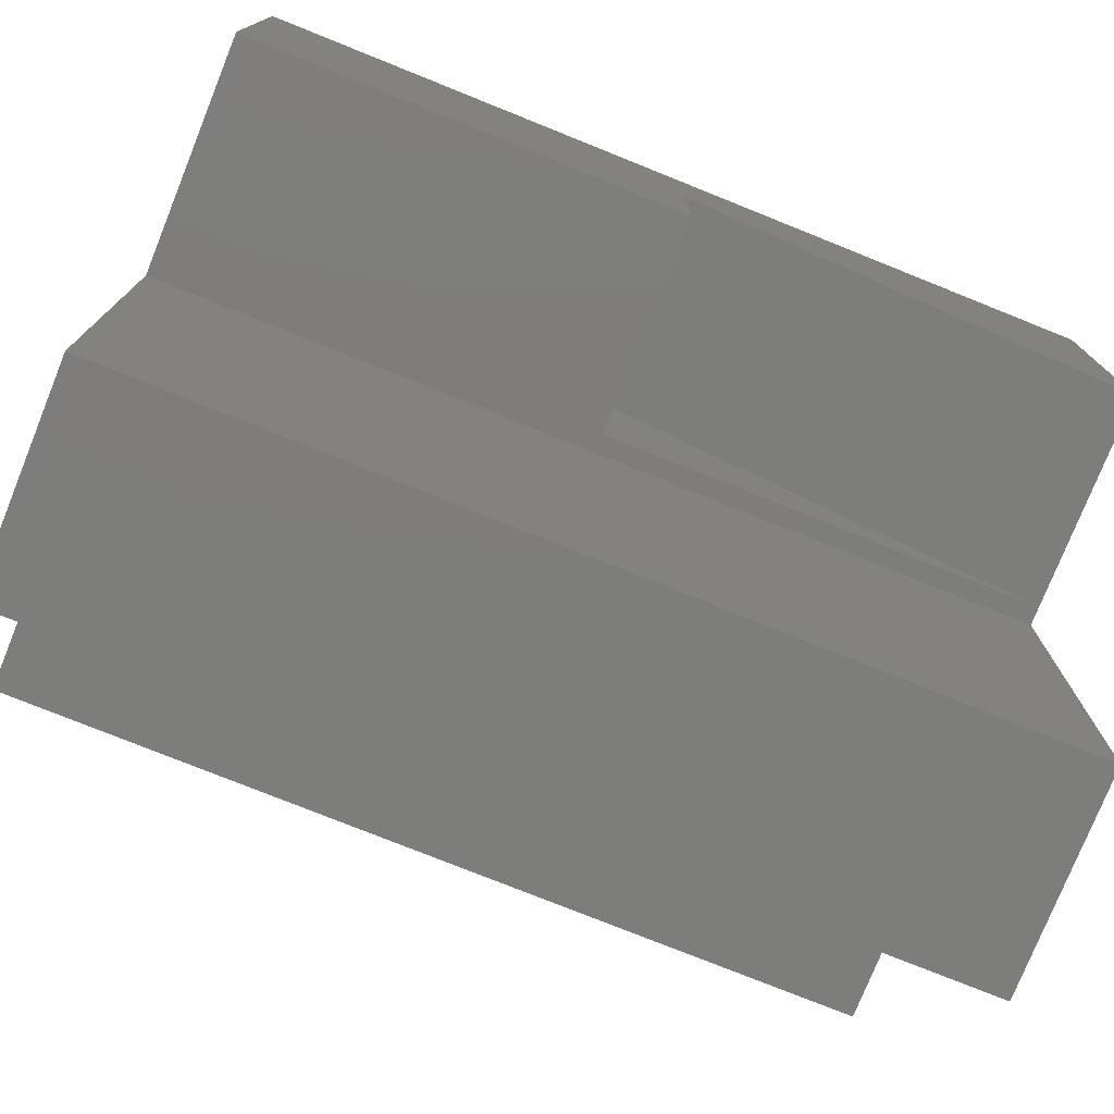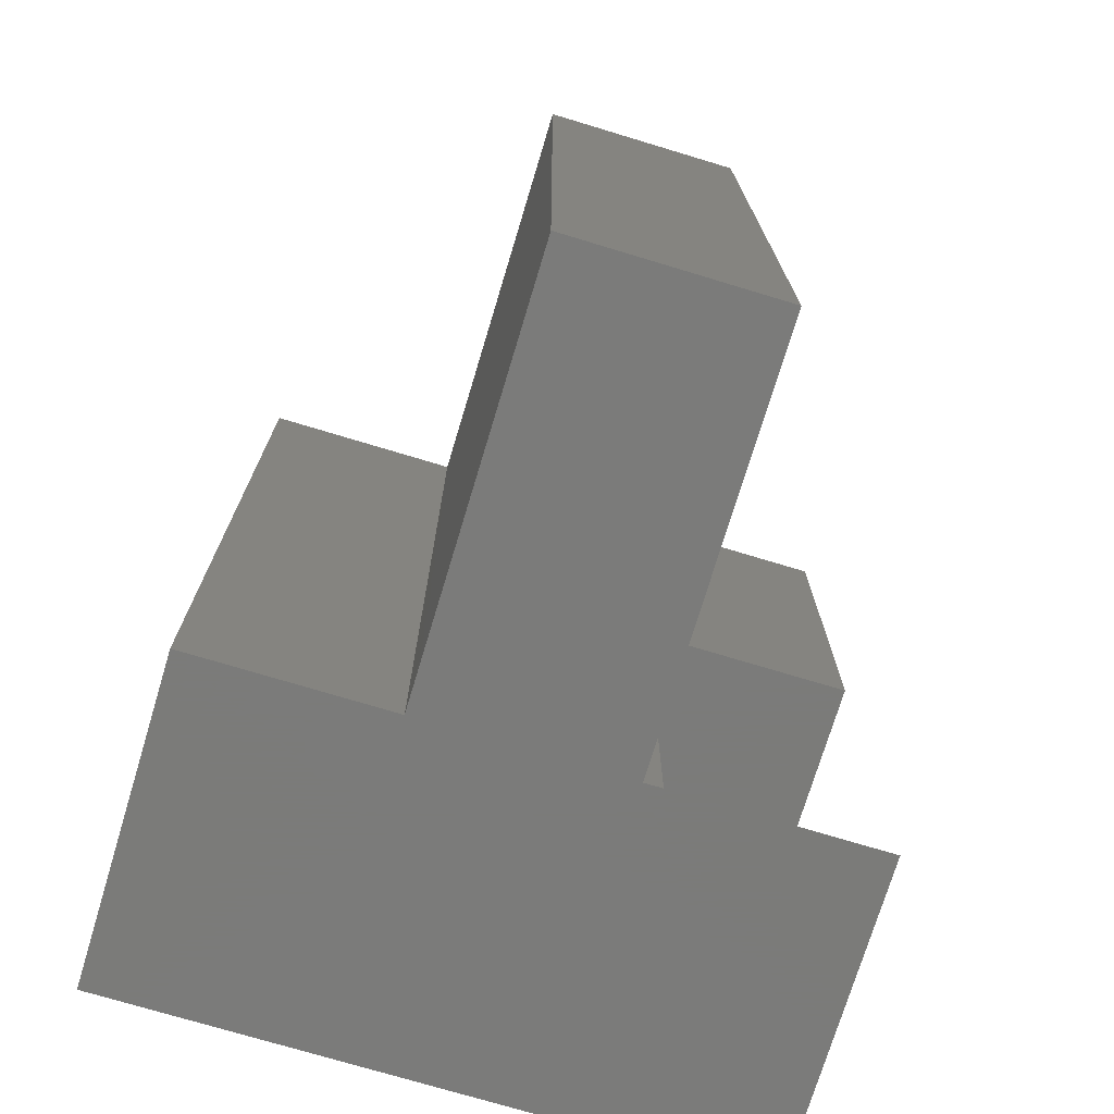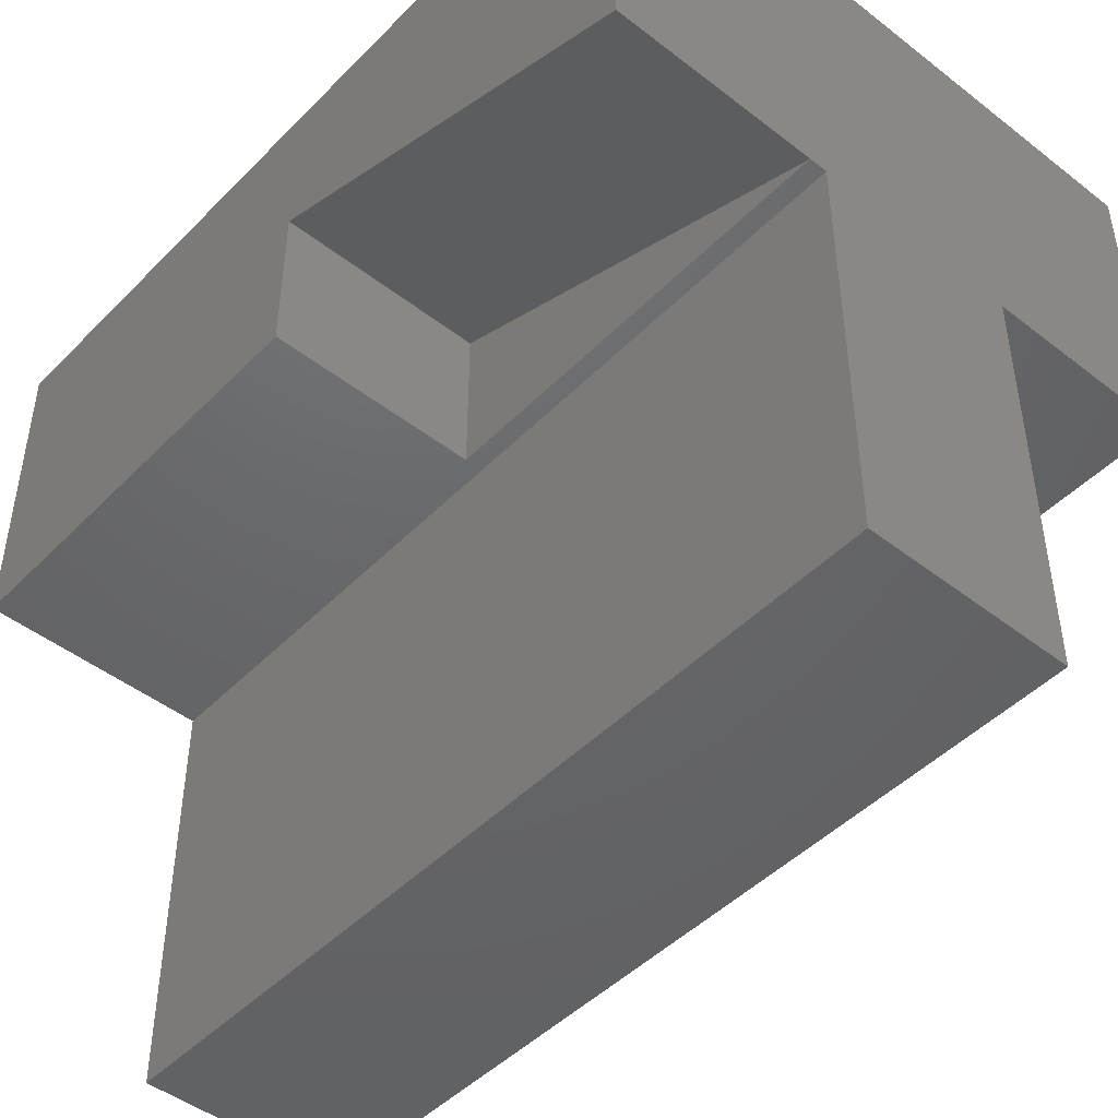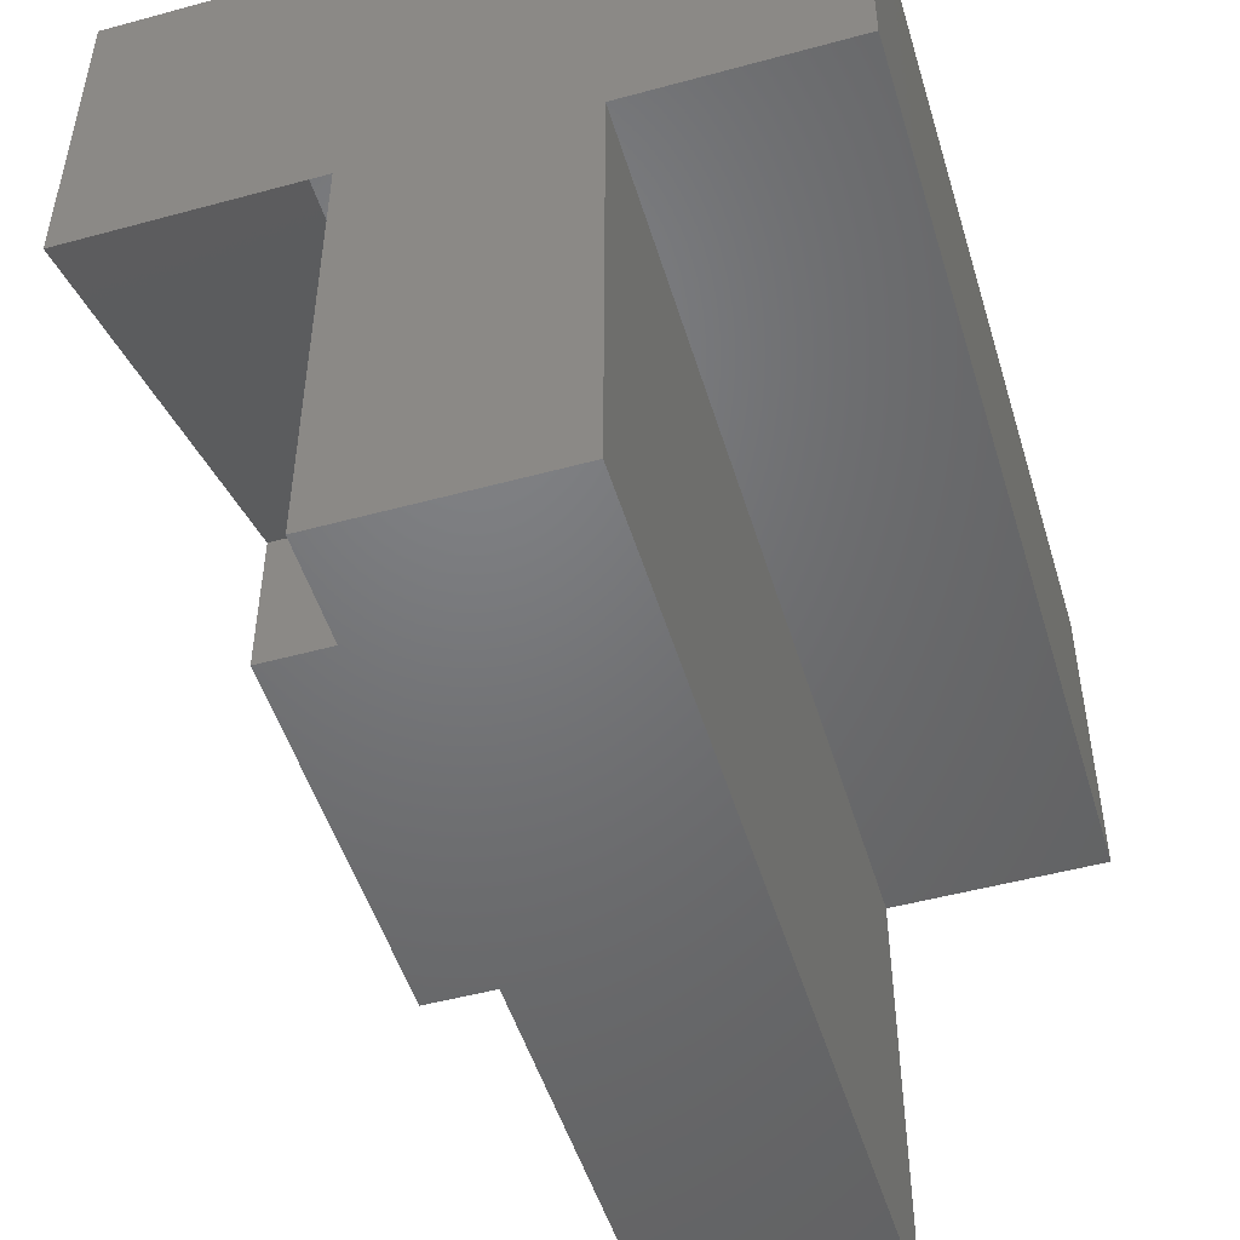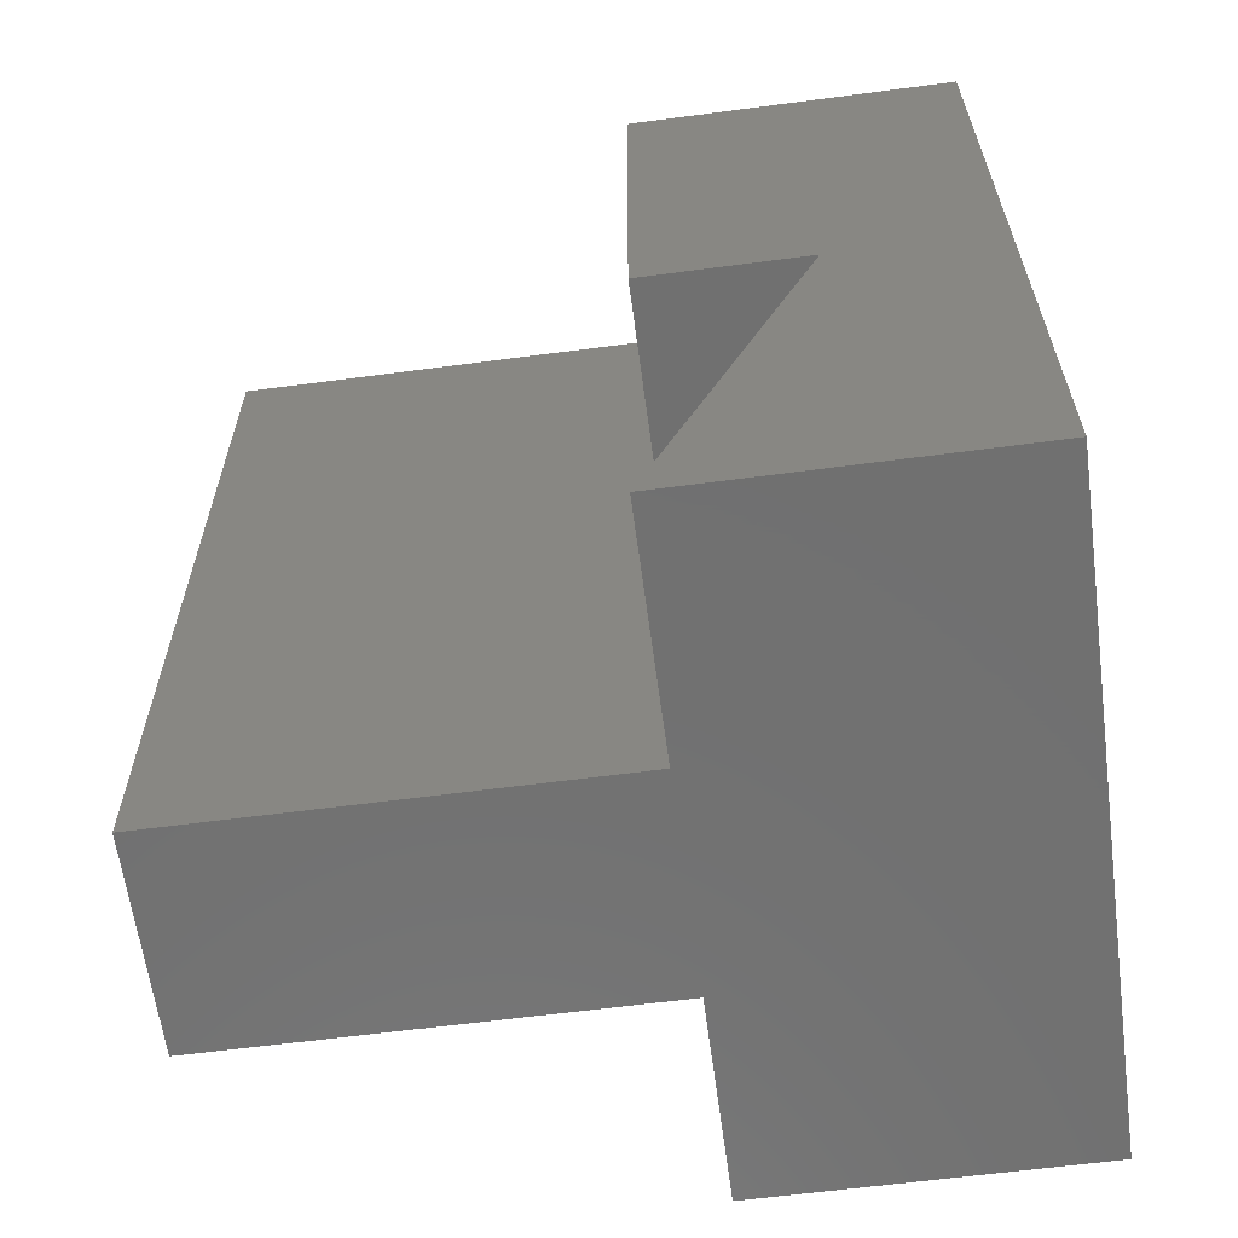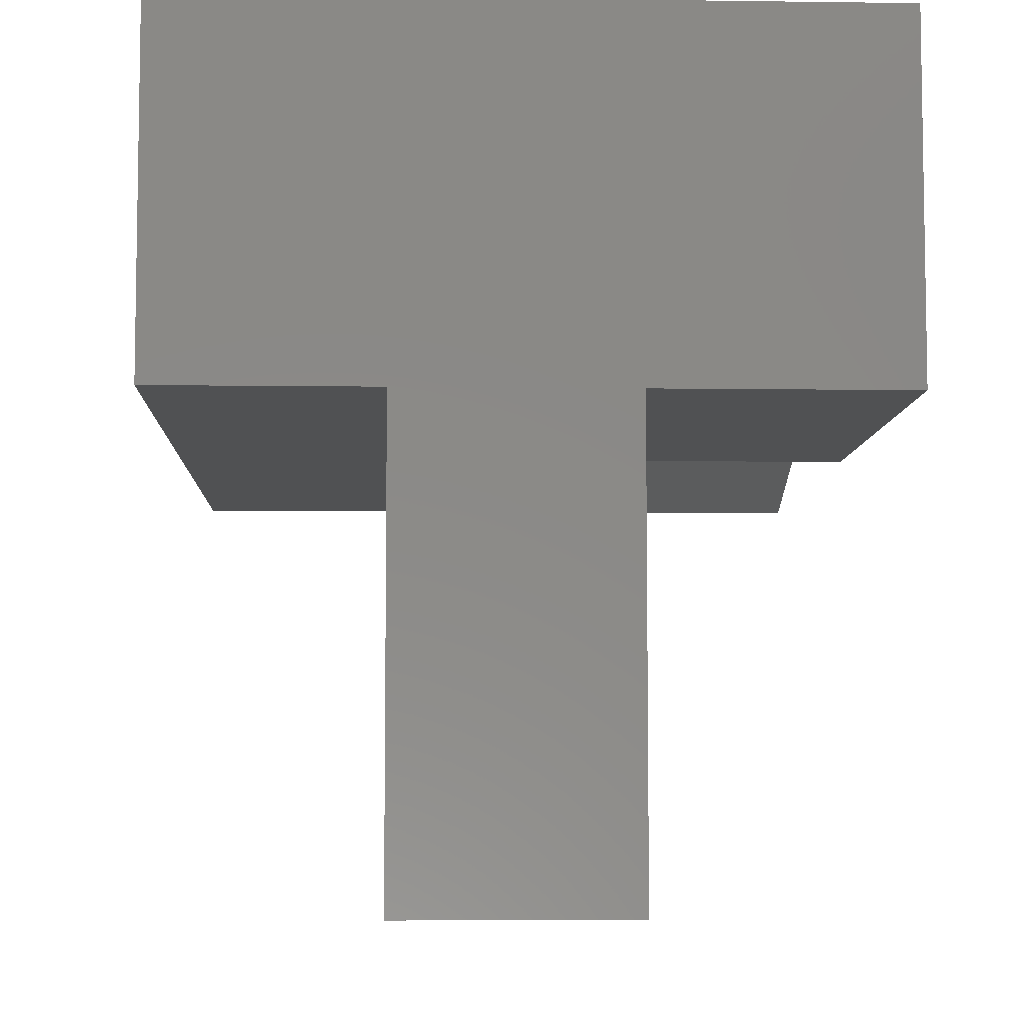
<metadata>
{"format":"stl","ext":"stl","renderer":"f3d","projection":"perspective","resolution":1024,"background":"white","views":[{"elev":-76.8,"azim":68.1,"up":"+Y"},{"elev":-74.0,"azim":-16.8,"up":"+Z"},{"elev":-46.7,"azim":138.6,"up":"+Y"},{"elev":-49.9,"azim":-163.3,"up":"+Y"},{"elev":-62.6,"azim":97.6,"up":"+Z"},{"elev":-6.7,"azim":-2.3,"up":"+Y"}]}
</metadata>
<code>
# stl→obj: 21 verts, 38 faces
v 0.2082 0.4297 0.8594
v 0.2082 0.4297 0
v 0.2266 0.4297 0
v 0.2266 0.4297 0.4297
v 0.4375 0.4297 0.4297
v 0.4375 0.4297 0.8594
v 0.4375 0.7534 0
v 0.4375 0.5925 0.4297
v 0.4375 0.4297 0
v 0.4375 0.7534 0.8594
v -0.0008224 0.4297 0
v -0.2031 0.4297 0
v -0.2031 0.7534 0
v -0.0008224 0.004852 0
v 0.2082 0.004852 0
v 0.2266 0.5925 0.4297
v -0.2031 0.7534 0.8594
v -0.2031 0.4297 0.8594
v -0.0008224 0.4297 0.8594
v -0.0008224 0.004852 0.8594
v 0.2082 0.004852 0.8594
f 1 2 3
f 1 3 4
f 1 4 5
f 1 5 6
f 7 8 9
f 6 5 10
f 10 5 8
f 10 8 7
f 7 9 3
f 7 3 2
f 7 2 11
f 7 11 12
f 7 12 13
f 14 11 15
f 15 11 2
f 3 16 4
f 8 5 16
f 16 5 4
f 3 9 16
f 16 9 8
f 13 12 17
f 17 12 18
f 10 17 18
f 10 18 19
f 10 19 1
f 10 1 6
f 20 21 19
f 19 21 1
f 11 14 19
f 19 14 20
f 10 7 17
f 17 7 13
f 14 15 20
f 20 15 21
f 15 2 21
f 21 2 1
f 18 12 19
f 19 12 11

</code>
